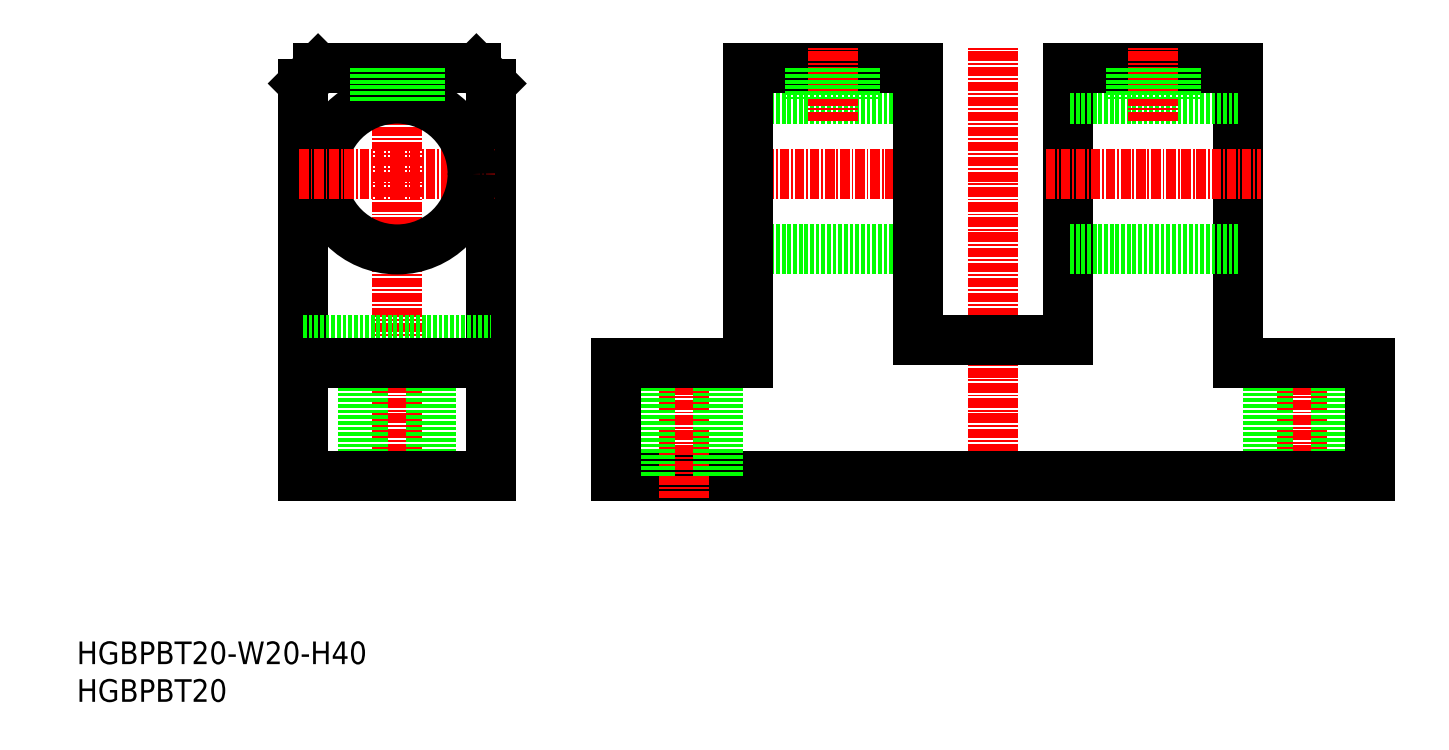
<metadata>
{"format":"dxf","ext":"dxf","renderer":"ezdxf+matplotlib","layout":"modelspace","background":"white","min_lineweight":24,"dpi":150}
</metadata>
<code>
0
SECTION
2
ENTITIES
0
INSERT
8
0
2
*U72
10
0
20
0
30
0
0
INSERT
8
0
2
*U73
10
0
20
0
30
0
0
LINE
8
CENTER
10
114.5
20
70
30
0
11
86
21
70
31
0
0
LINE
8
0
10
89
20
60
30
0
11
111.5
21
60
31
0
0
LINE
8
0
10
89
20
80
30
0
11
111.5
21
80
31
0
0
LINE
8
0
10
89
20
84
30
0
11
111.5
21
84
31
0
0
LINE
8
0
10
121.5
20
30
30
0
11
71.5
21
30
31
0
0
LINE
8
CENTER
10
42.5
20
27
30
0
11
42.5
21
87
31
0
0
LINE
8
CENTER
10
80.5
20
48
30
0
11
80.5
21
27
31
0
0
LINE
8
0
10
38
20
30
30
0
11
38
21
45
31
0
0
LINE
8
0
10
47
20
30
30
0
11
47
21
45
31
0
0
LINE
8
0
10
76
20
30
30
0
11
76
21
45
31
0
0
LINE
8
0
10
85
20
30
30
0
11
85
21
45
31
0
0
LINE
8
0
10
71.5
20
30
30
0
11
71.5
21
45
31
0
0
LINE
8
0
10
30
20
30
30
0
11
30
21
82
31
0
0
LINE
8
0
10
55
20
30
30
0
11
55
21
82
31
0
0
LINE
8
0
10
42.5
20
30
30
0
11
55
21
30
31
0
0
LINE
8
0
10
42.5
20
30
30
0
11
30
21
30
31
0
0
LINE
8
CENTER
10
55.5
20
70
30
0
11
42.5
21
70
31
0
0
LINE
8
0
10
30
20
48
30
0
11
55
21
48
31
0
0
LINE
8
0
10
53
20
84
30
0
11
42.5
21
84
31
0
0
LINE
8
0
10
55
20
45
30
0
11
42.5
21
45
31
0
0
CIRCLE
8
0
10
42.5
20
70
30
0
40
10
0
LINE
8
0
10
30
20
82
30
0
11
32
21
84
31
0
0
LINE
8
0
10
30
20
45
30
0
11
42.5
21
45
31
0
0
LINE
8
CENTER
10
29.5
20
70
30
0
11
42.5
21
70
31
0
0
LINE
8
0
10
32
20
84
30
0
11
42.5
21
84
31
0
0
LINE
8
0
10
89
20
45
30
0
11
89
21
84
31
0
0
LINE
8
0
10
55
20
82
30
0
11
53
21
84
31
0
0
LINE
8
0
10
71.5
20
45
30
0
11
89
21
45
31
0
0
LINE
8
CENTER
10
121.5
20
27
30
0
11
121.5
21
87
31
0
0
LINE
8
CENTER
10
162.5
20
48
30
0
11
162.5
21
27
31
0
0
LINE
8
0
10
167
20
30
30
0
11
167
21
45
31
0
0
LINE
8
0
10
158
20
30
30
0
11
158
21
45
31
0
0
LINE
8
0
10
171.5
20
30
30
0
11
171.5
21
45
31
0
0
LINE
8
0
10
121.5
20
30
30
0
11
171.5
21
30
31
0
0
LINE
8
0
10
111.5
20
84
30
0
11
111.5
21
48
31
0
0
LINE
8
0
10
131.5
20
84
30
0
11
131.5
21
48
31
0
0
LINE
8
0
10
154
20
45
30
0
11
154
21
84
31
0
0
LINE
8
CENTER
10
128.5
20
70
30
0
11
157
21
70
31
0
0
LINE
8
0
10
154
20
80
30
0
11
131.5
21
80
31
0
0
LINE
8
0
10
154
20
60
30
0
11
131.5
21
60
31
0
0
LINE
8
0
10
131.5
20
48
30
0
11
121.5
21
48
31
0
0
LINE
8
0
10
111.5
20
48
30
0
11
121.5
21
48
31
0
0
LINE
8
0
10
171.5
20
45
30
0
11
154
21
45
31
0
0
LINE
8
0
10
154
20
84
30
0
11
131.5
21
84
31
0
0
LINE
8
0
10
39.5
20
84
30
0
11
39.5
21
79.54
31
0
0
LINE
8
0
10
45.5
20
84
30
0
11
45.5
21
79.54
31
0
0
LINE
8
0
10
44.96
20
84
30
0
11
44.96
21
79.69
31
0
0
LINE
8
0
10
40.04
20
84
30
0
11
40.04
21
79.69
31
0
0
LINE
8
CENTER
10
100.2
20
77
30
0
11
100.2
21
87
31
0
0
LINE
8
0
10
97.25
20
84
30
0
11
97.25
21
80
31
0
0
LINE
8
0
10
103.2
20
84
30
0
11
103.2
21
80
31
0
0
LINE
8
0
10
102.7
20
84
30
0
11
102.7
21
80
31
0
0
LINE
8
0
10
97.79
20
84
30
0
11
97.79
21
80
31
0
0
LINE
8
CENTER
10
142.8
20
77
30
0
11
142.8
21
87
31
0
0
LINE
8
0
10
139.8
20
84
30
0
11
139.8
21
80
31
0
0
LINE
8
0
10
145.8
20
84
30
0
11
145.8
21
80
31
0
0
LINE
8
0
10
145.2
20
84
30
0
11
145.2
21
80
31
0
0
LINE
8
0
10
140.3
20
84
30
0
11
140.3
21
80
31
0
0
ENDSEC
0
EOF

</code>
